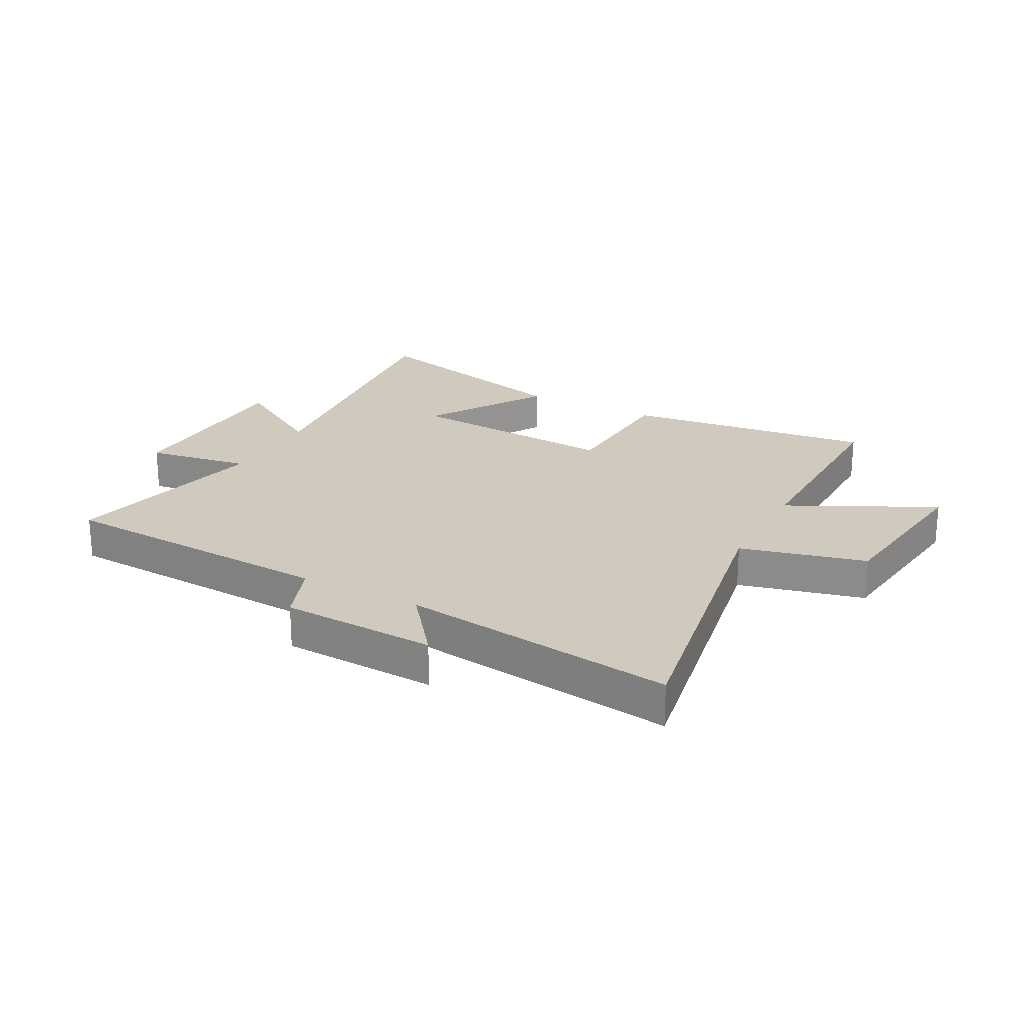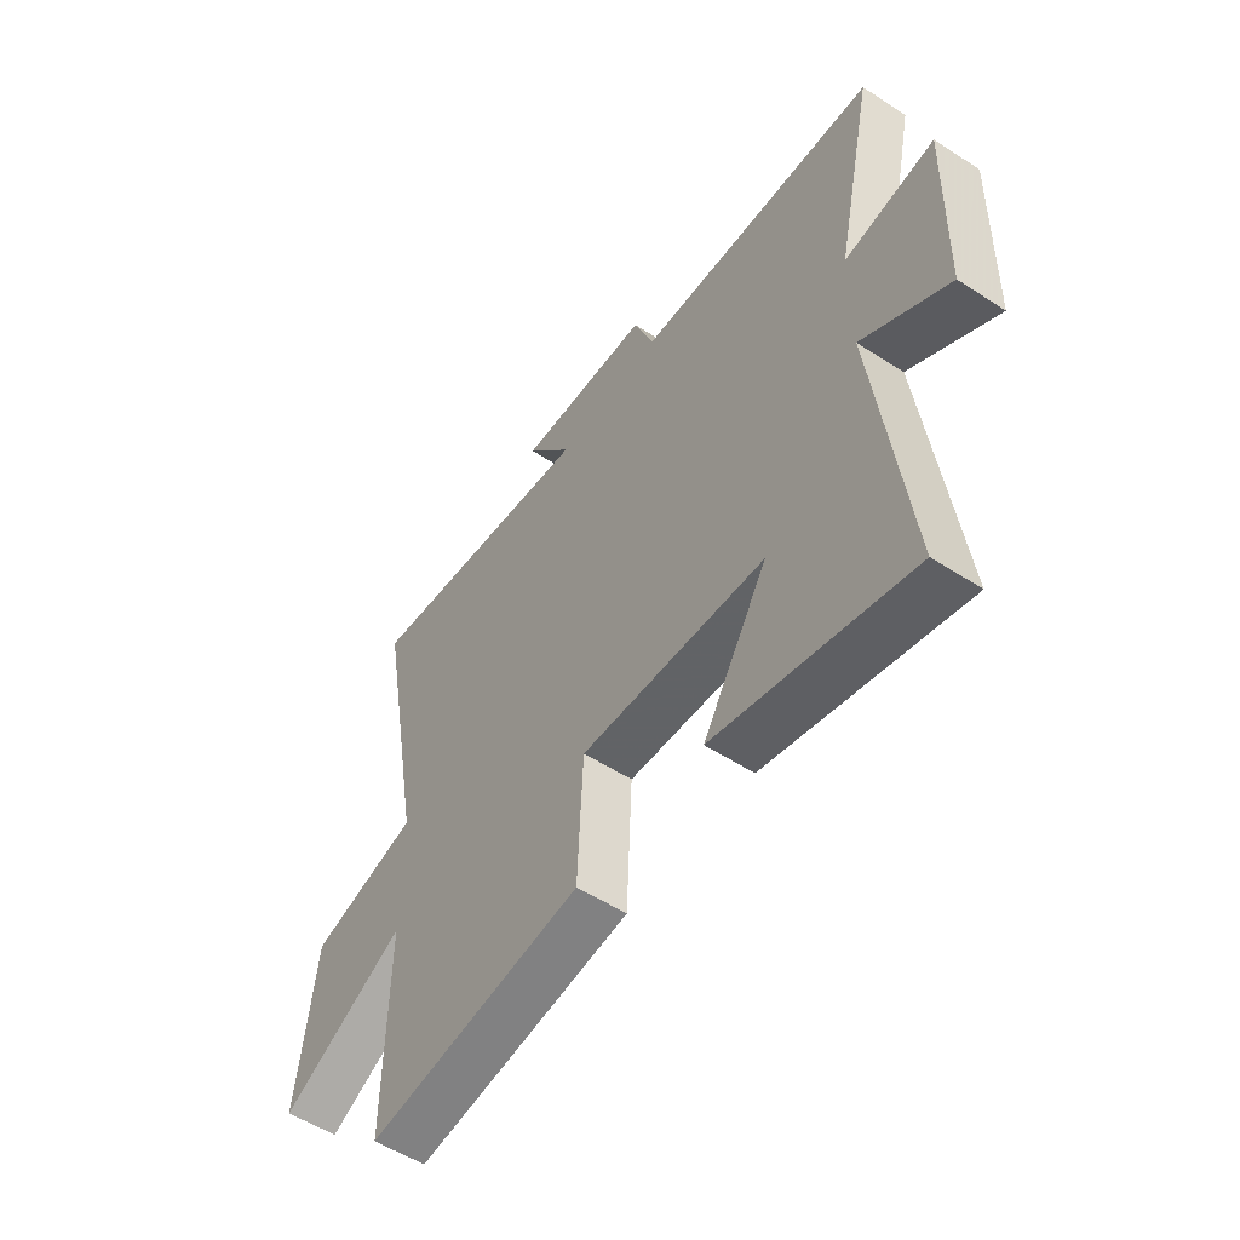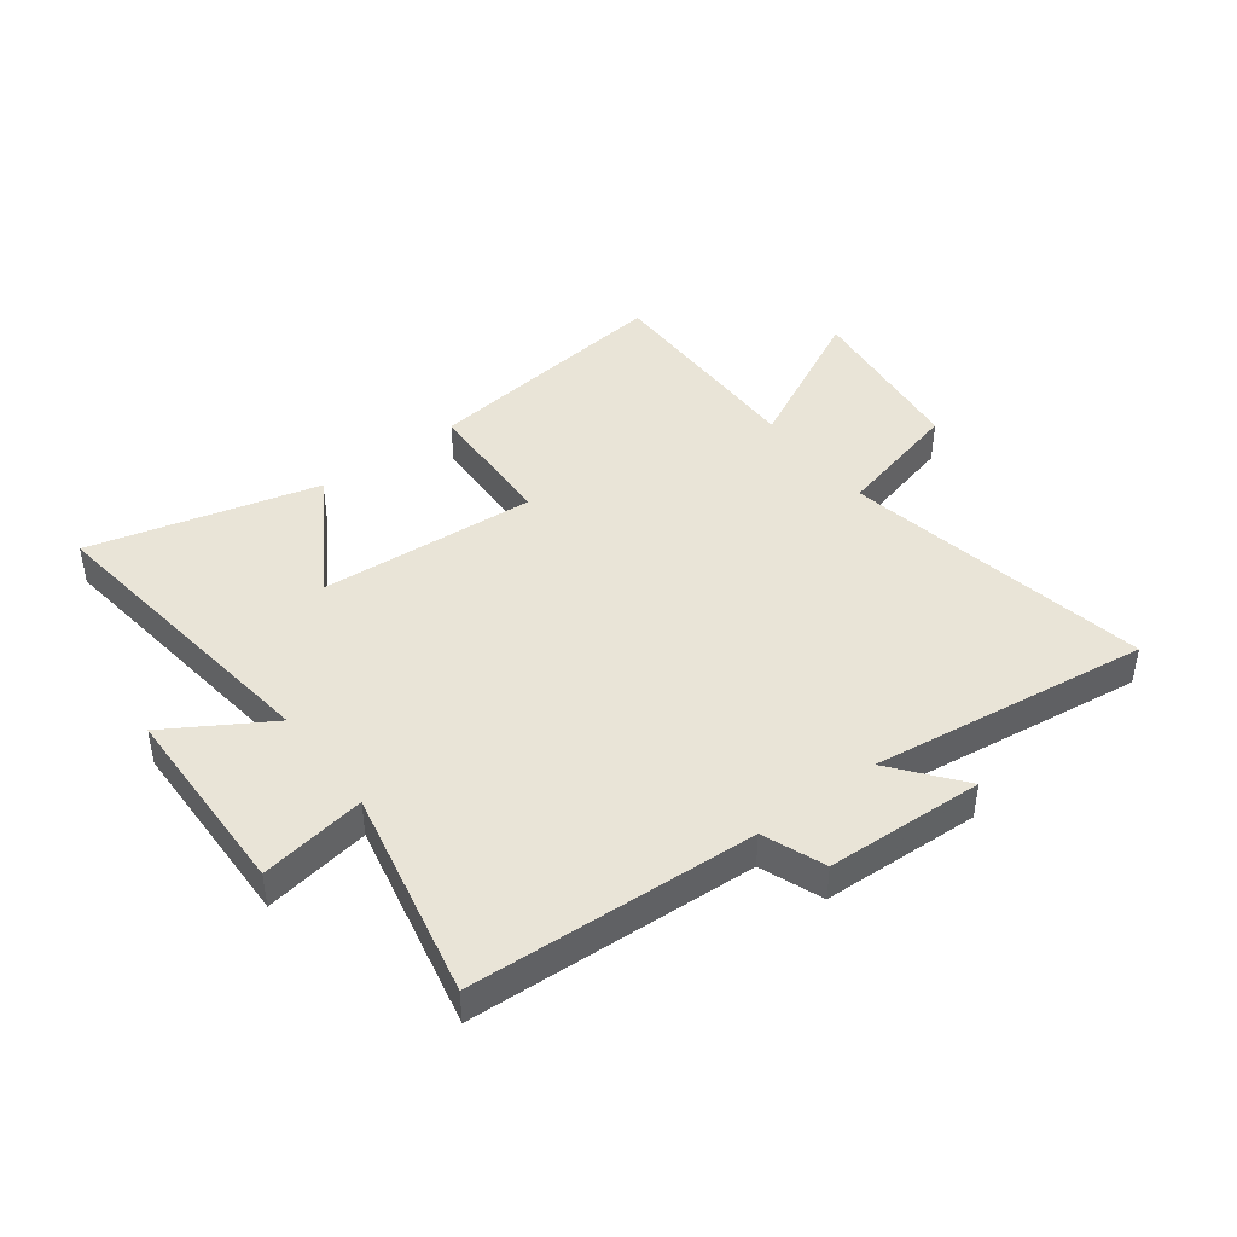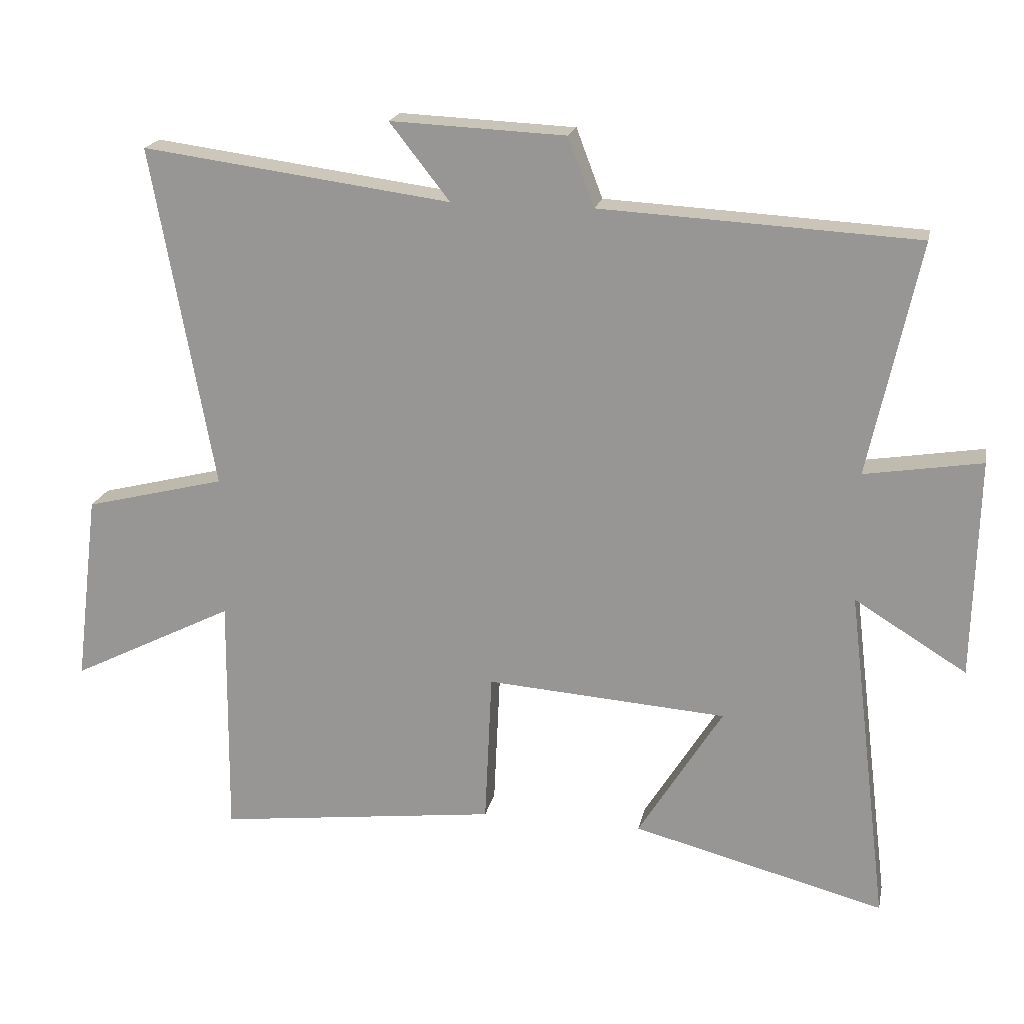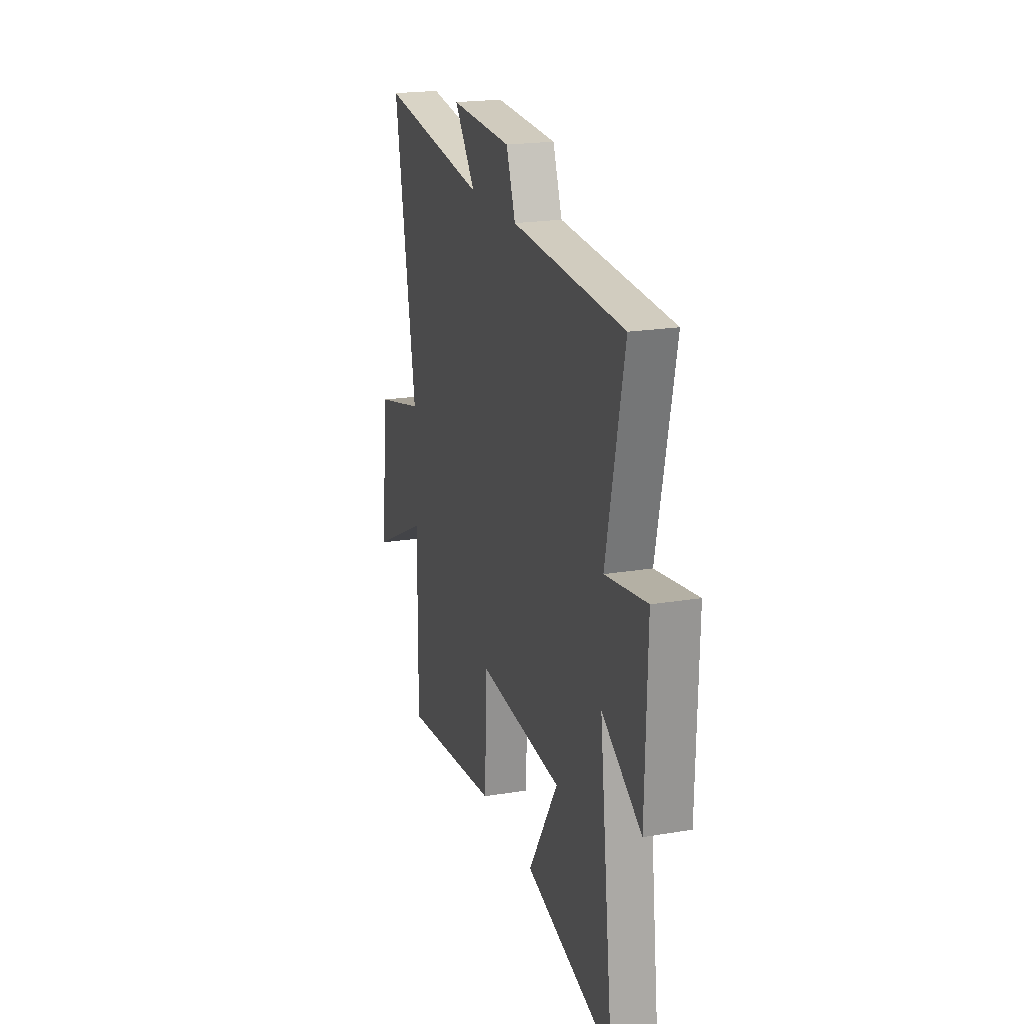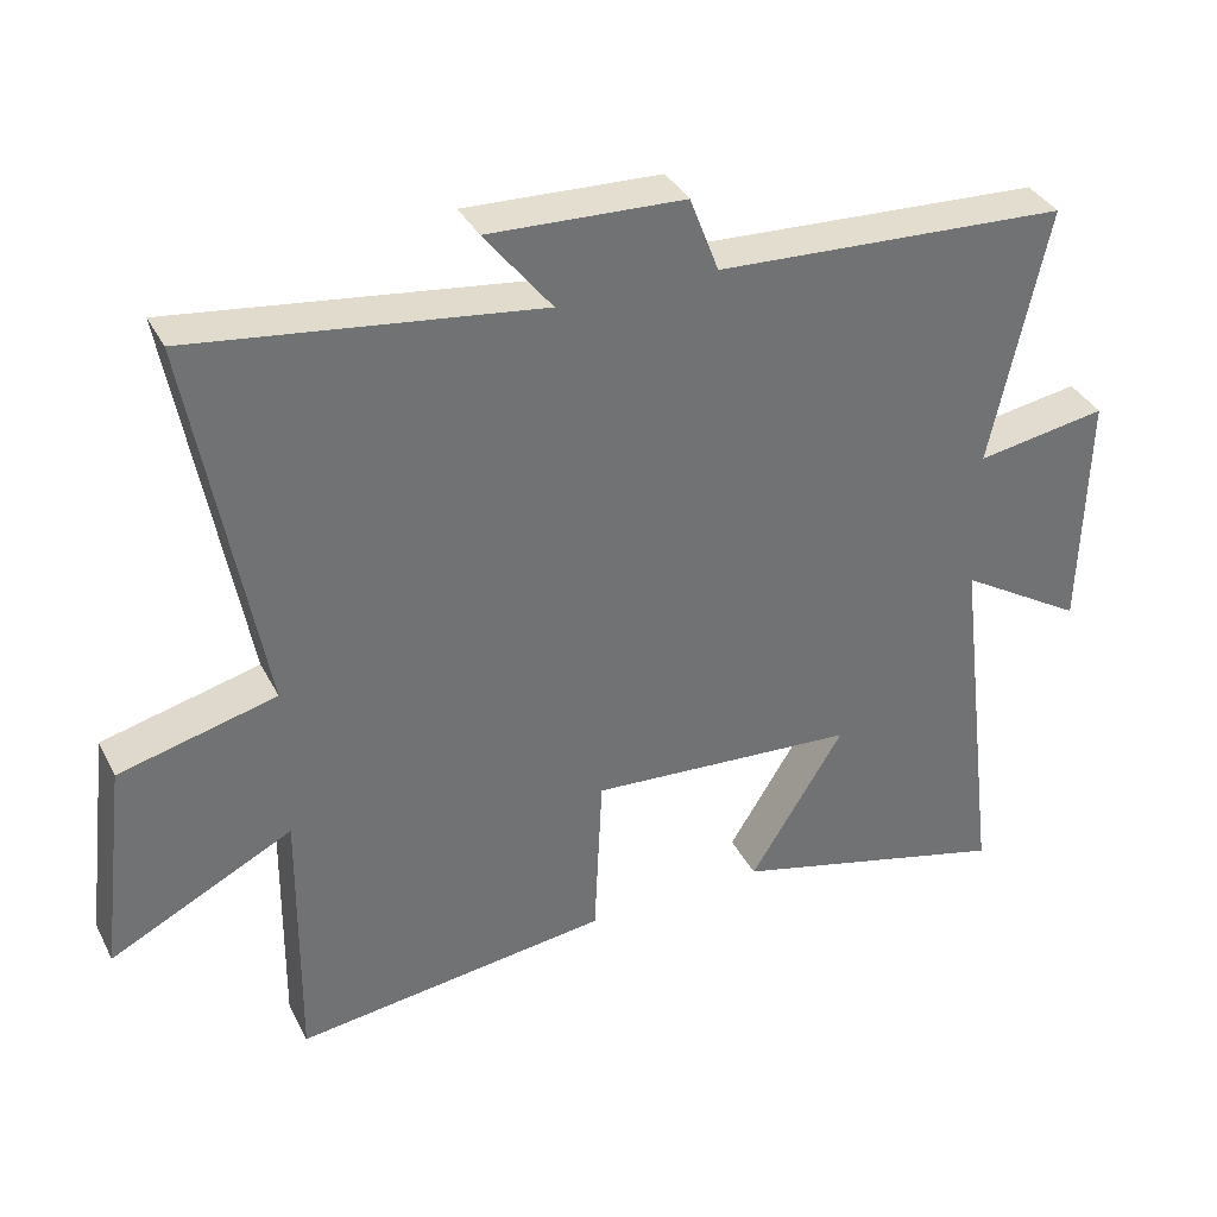
<metadata>
{"format":"obj","ext":"obj","renderer":"f3d","projection":"perspective","resolution":1024,"background":"white","views":[{"elev":22.8,"azim":28.2,"up":"+Y"},{"elev":-54.4,"azim":-124.5,"up":"+Z"},{"elev":43.5,"azim":-37.2,"up":"+Y"},{"elev":19.4,"azim":-168.4,"up":"+Z"},{"elev":20.7,"azim":-106.8,"up":"+Z"},{"elev":36.2,"azim":155.5,"up":"+Z"}]}
</metadata>
<code>
v 0.595 0.07 0.563
v 0.5 0.07 0.039
v 0.715 0.07 -0.015
v 0.751 0.07 -0.307
v 0.5 0.07 -0.181
v 0.504 0.07 -0.553
v 0.073 0.07 -0.5
v 0.062 0.07 -0.266
v -0.306 0.07 -0.292
v -0.177 0.07 -0.5
v -0.563 0.07 -0.6
v -0.5 0.07 -0.082
v -0.671 0.07 -0.187
v -0.679 0.07 0.147
v -0.5 0.07 0.118
v -0.577 0.07 0.474
v -0.094 0.07 0.5
v -0.054 0.07 0.605
v 0.214 0.07 0.617
v 0.122 0.07 0.5
v 0.595 0 0.563
v 0.5 0 0.039
v 0.715 0 -0.015
v 0.751 0 -0.307
v 0.5 0 -0.181
v 0.504 0 -0.553
v 0.073 0 -0.5
v 0.062 0 -0.266
v -0.306 0 -0.292
v -0.177 0 -0.5
v -0.563 0 -0.6
v -0.5 0 -0.082
v -0.671 0 -0.187
v -0.679 0 0.147
v -0.5 0 0.118
v -0.577 0 0.474
v -0.094 0 0.5
v -0.054 0 0.605
v 0.214 0 0.617
v 0.122 0 0.5
f 17 18 19 20
f 15 16 17 20
f 15 20 1 2
f 12 13 14 15
f 12 15 2 3
f 9 10 11 12
f 8 9 12 3
f 5 6 7 8
f 5 8 3
f 3 4 5
f 40 39 38 37
f 40 37 36 35
f 22 21 40 35
f 35 34 33 32
f 23 22 35 32
f 32 31 30 29
f 23 32 29 28
f 28 27 26 25
f 23 28 25
f 25 24 23
f 1 21 22 2
f 2 22 23 3
f 3 23 24 4
f 4 24 25 5
f 5 25 26 6
f 6 26 27 7
f 7 27 28 8
f 8 28 29 9
f 9 29 30 10
f 10 30 31 11
f 11 31 32 12
f 12 32 33 13
f 13 33 34 14
f 14 34 35 15
f 15 35 36 16
f 16 36 37 17
f 17 37 38 18
f 18 38 39 19
f 19 39 40 20
f 20 40 21 1

</code>
